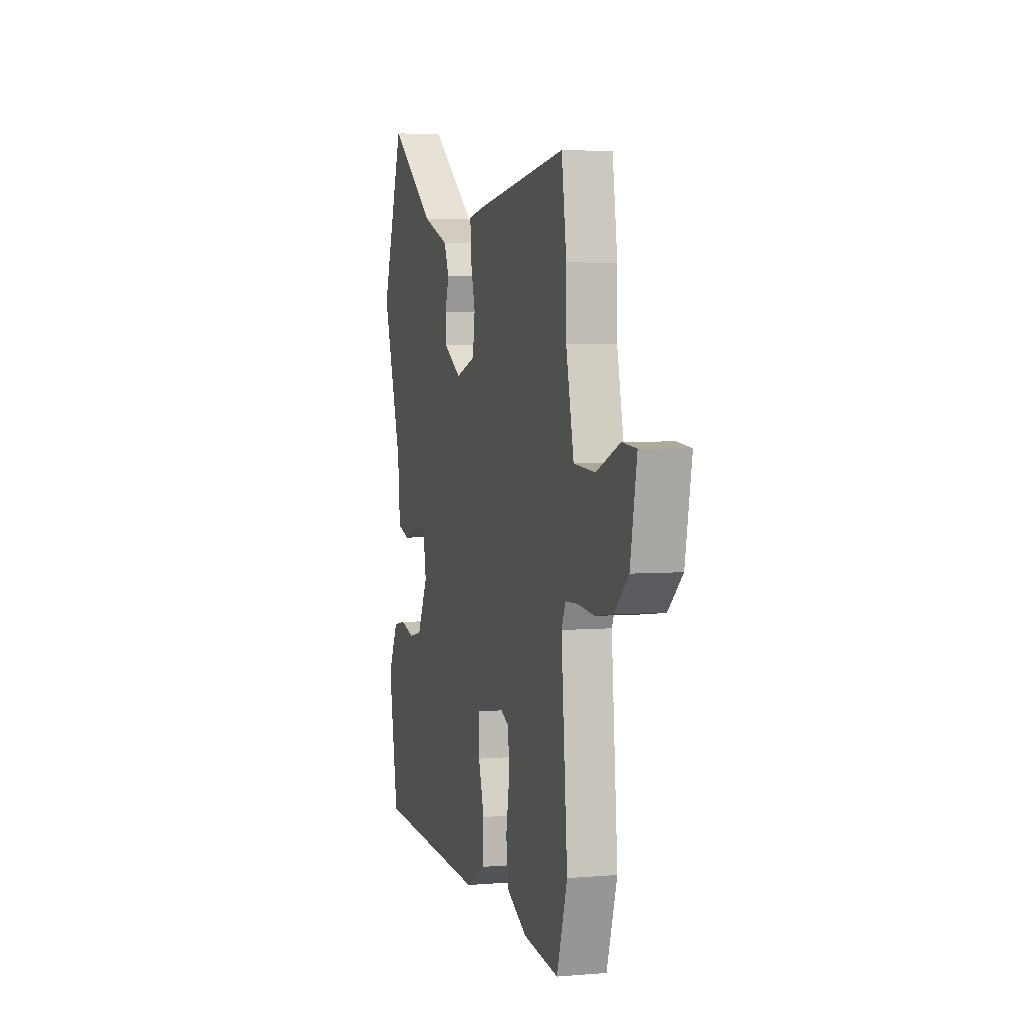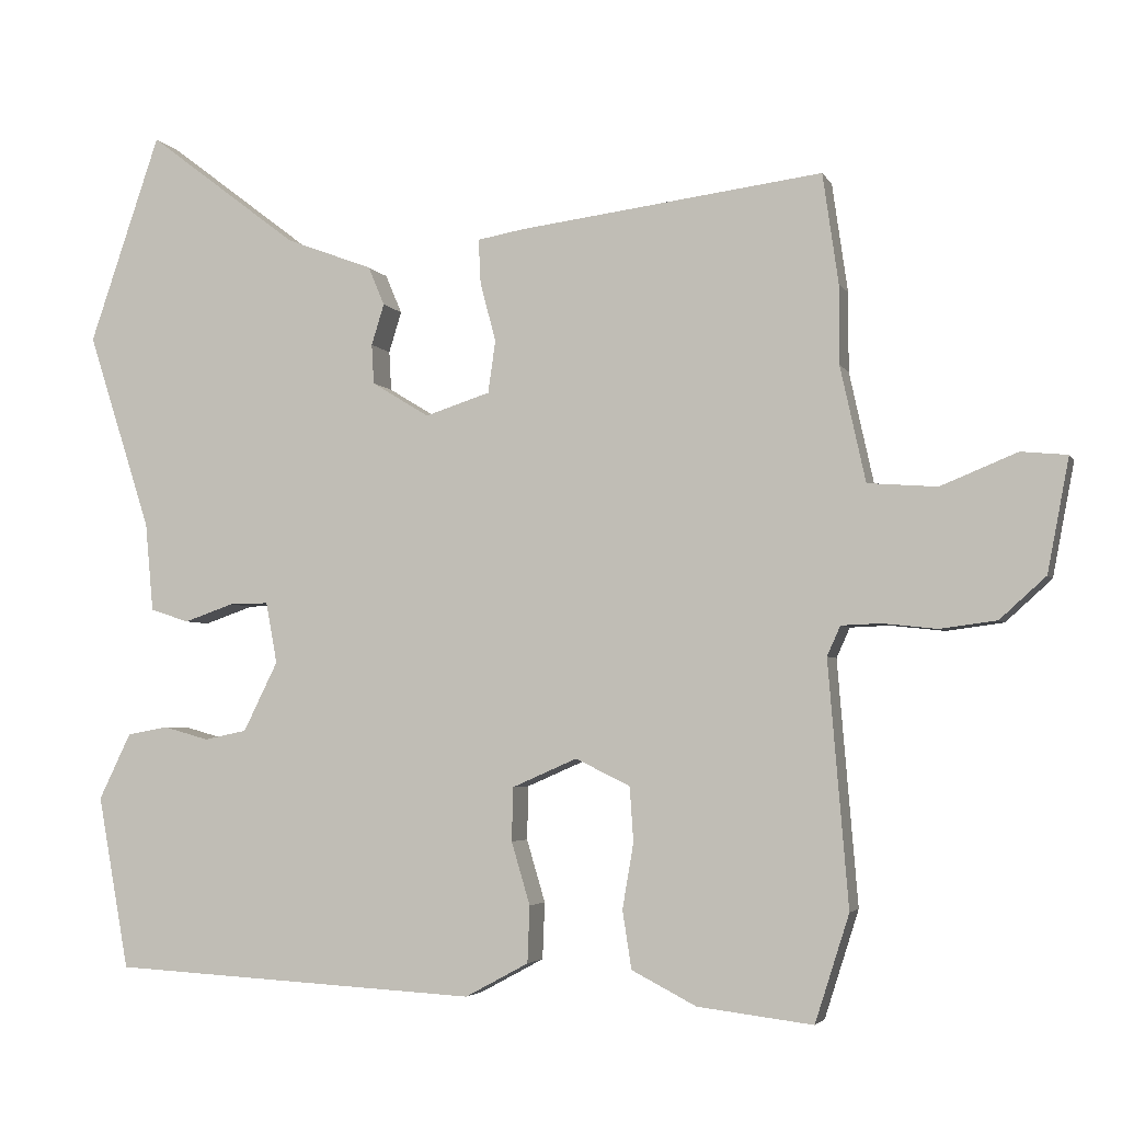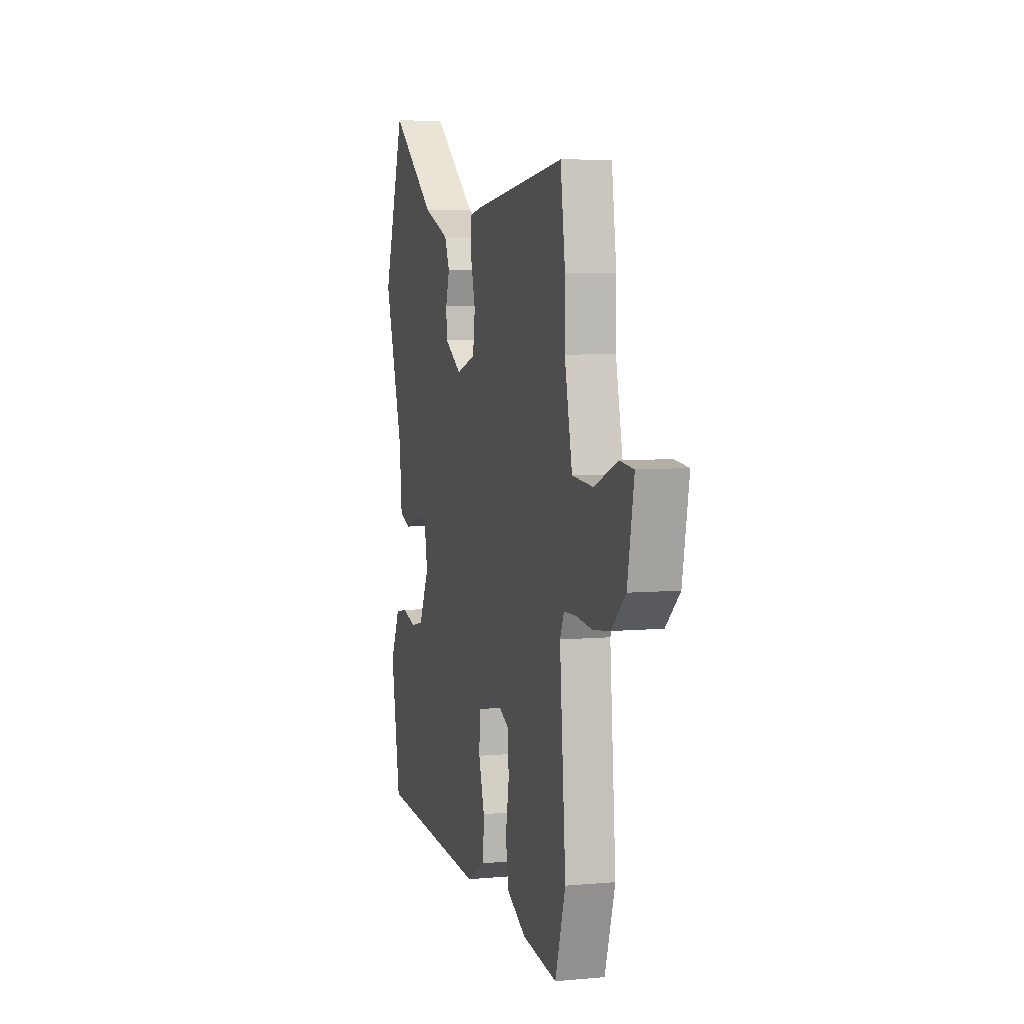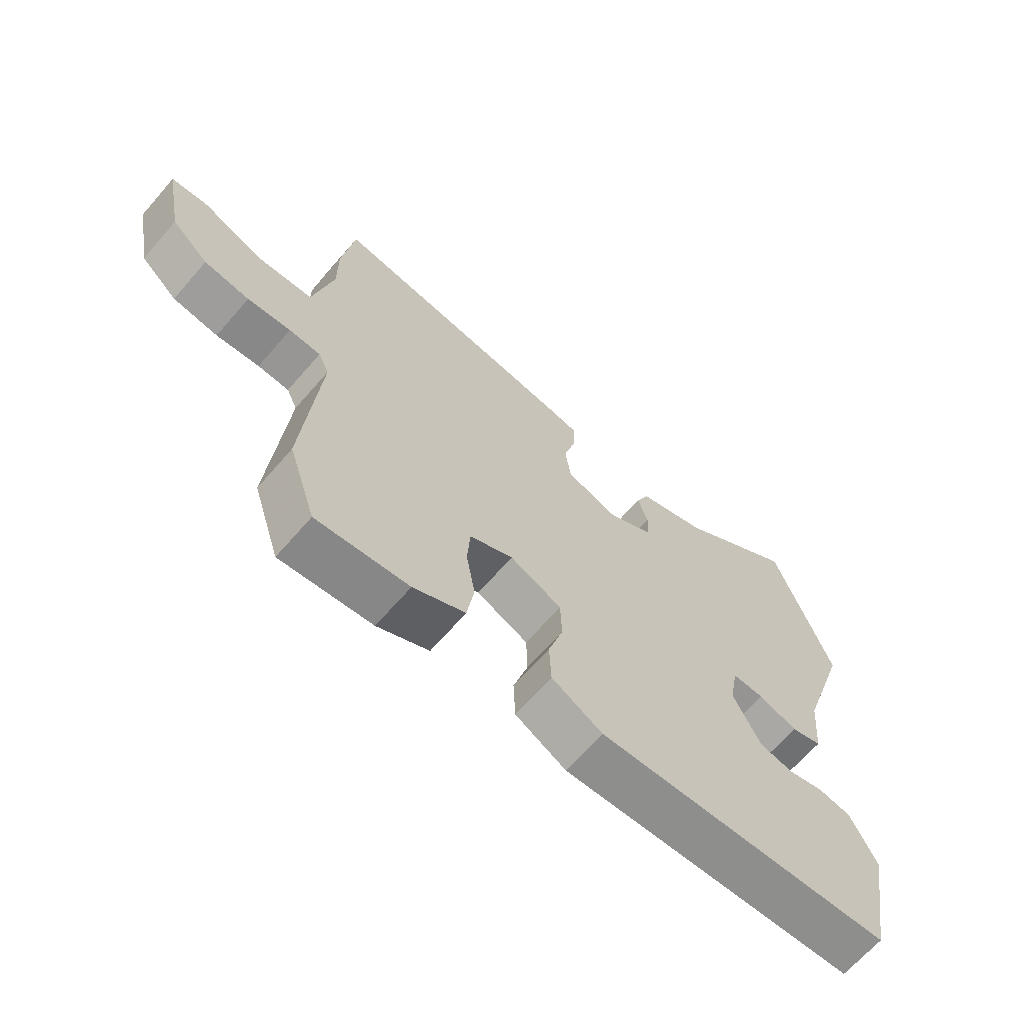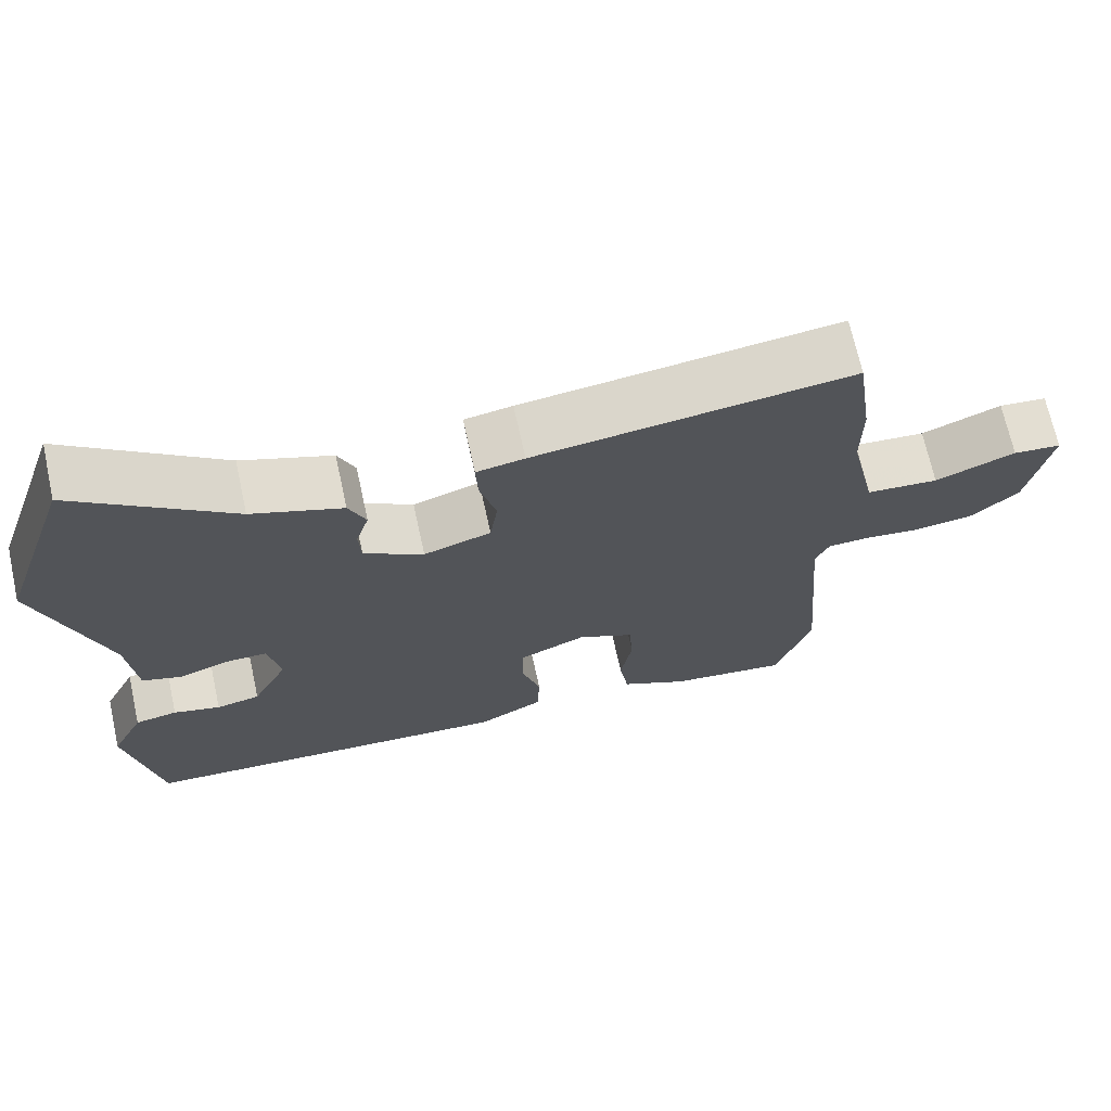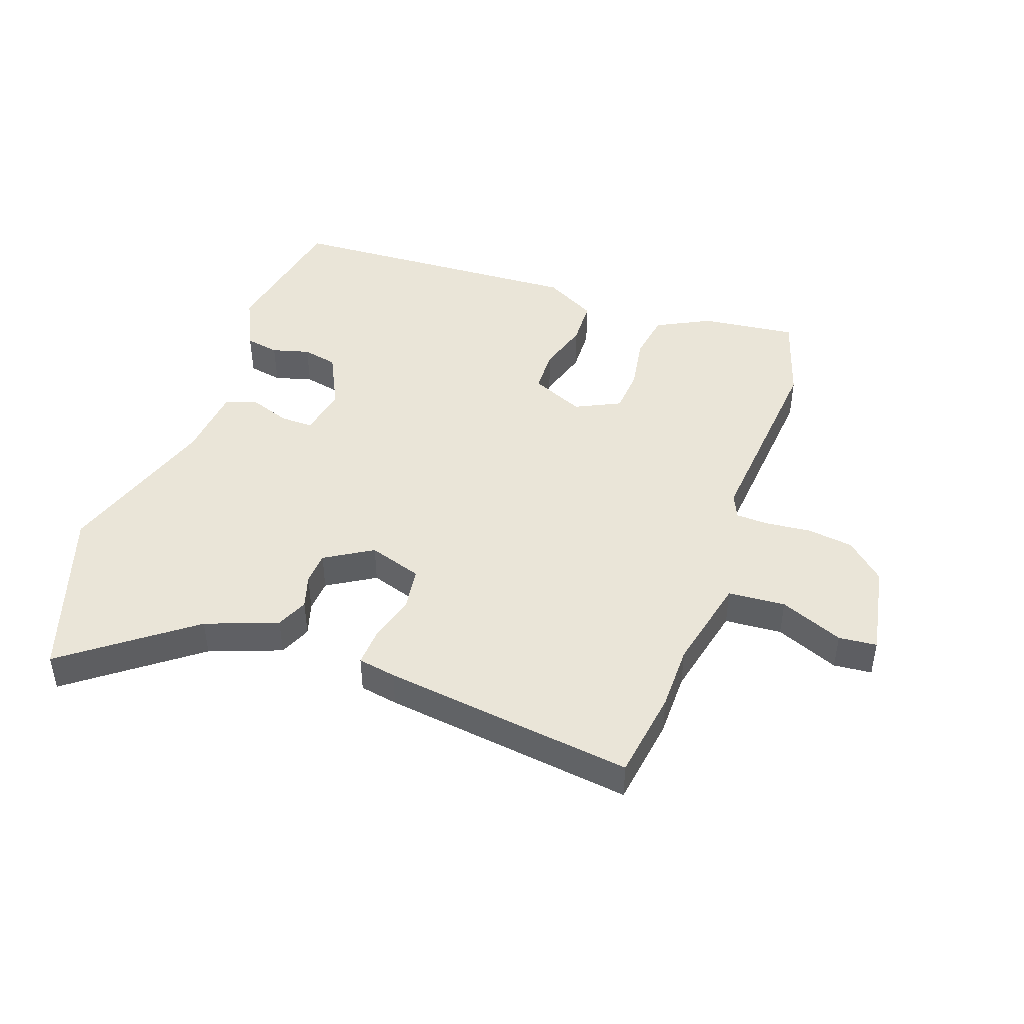
<metadata>
{"format":"obj","ext":"obj","renderer":"f3d","projection":"perspective","resolution":1024,"background":"white","views":[{"elev":3.8,"azim":74.3,"up":"+Z"},{"elev":-3.8,"azim":16.2,"up":"+Z"},{"elev":5.9,"azim":74.6,"up":"+Z"},{"elev":-66.6,"azim":139.0,"up":"+Z"},{"elev":69.5,"azim":-12.4,"up":"+Z"},{"elev":45.3,"azim":19.7,"up":"+Y"}]}
</metadata>
<code>
v 0.495 0.07 0.534
v 0.516 0.07 0.387
v 0.516 0.07 0.281
v 0.55 0.07 0.126
v 0.643 0.07 0.119
v 0.746 0.07 0.161
v 0.808 0.07 0.155
v 0.779 0.07 0.003
v 0.717 0.07 -0.053
v 0.641 0.07 -0.063
v 0.568 0.07 -0.055
v 0.515 0.07 -0.057
v 0.497 0.07 -0.097
v 0.524 0.07 -0.424
v 0.478 0.07 -0.568
v 0.323 0.07 -0.549
v 0.236 0.07 -0.504
v 0.224 0.07 -0.426
v 0.239 0.07 -0.338
v 0.234 0.07 -0.265
v 0.161 0.07 -0.229
v 0.074 0.07 -0.267
v 0.072 0.07 -0.339
v 0.097 0.07 -0.423
v 0.094 0.07 -0.499
v 0.009 0.07 -0.545
v -0.486 0.07 -0.518
v -0.528 0.07 -0.286
v -0.485 0.07 -0.197
v -0.43 0.07 -0.187
v -0.369 0.07 -0.204
v -0.312 0.07 -0.192
v -0.266 0.07 -0.099
v -0.281 0.07 -0.017
v -0.334 0.07 -0.018
v -0.4 0.07 -0.041
v -0.452 0.07 -0.024
v -0.463 0.07 0.095
v -0.548 0.07 0.359
v -0.453 0.07 0.639
v -0.251 0.07 0.485
v -0.134 0.07 0.441
v -0.112 0.07 0.389
v -0.129 0.07 0.334
v -0.126 0.07 0.281
v -0.049 0.07 0.234
v 0.038 0.07 0.262
v 0.048 0.07 0.332
v 0.027 0.07 0.411
v 0.024 0.07 0.471
v 0.086 0.07 0.482
v 0.495 0 0.534
v 0.516 0 0.387
v 0.516 0 0.281
v 0.55 0 0.126
v 0.643 0 0.119
v 0.746 0 0.161
v 0.808 0 0.155
v 0.779 0 0.003
v 0.717 0 -0.053
v 0.641 0 -0.063
v 0.568 0 -0.055
v 0.515 0 -0.057
v 0.497 0 -0.097
v 0.524 0 -0.424
v 0.478 0 -0.568
v 0.323 0 -0.549
v 0.236 0 -0.504
v 0.224 0 -0.426
v 0.239 0 -0.338
v 0.234 0 -0.265
v 0.161 0 -0.229
v 0.074 0 -0.267
v 0.072 0 -0.339
v 0.097 0 -0.423
v 0.094 0 -0.499
v 0.009 0 -0.545
v -0.486 0 -0.518
v -0.528 0 -0.286
v -0.485 0 -0.197
v -0.43 0 -0.187
v -0.369 0 -0.204
v -0.312 0 -0.192
v -0.266 0 -0.099
v -0.281 0 -0.017
v -0.334 0 -0.018
v -0.4 0 -0.041
v -0.452 0 -0.024
v -0.463 0 0.095
v -0.548 0 0.359
v -0.453 0 0.639
v -0.251 0 0.485
v -0.134 0 0.441
v -0.112 0 0.389
v -0.129 0 0.334
v -0.126 0 0.281
v -0.049 0 0.234
v 0.038 0 0.262
v 0.048 0 0.332
v 0.027 0 0.411
v 0.024 0 0.471
v 0.086 0 0.482
f 1 2 3
f 51 1 3
f 50 51 3
f 49 50 3
f 48 49 3
f 47 48 3 4
f 46 47 4
f 41 42 43 44
f 41 44 45
f 40 41 45
f 39 40 45
f 38 39 45
f 38 45 46
f 37 38 46
f 36 37 46
f 35 36 46
f 29 30 31
f 28 29 31
f 27 28 31
f 26 27 31
f 25 26 31
f 24 25 31
f 23 24 31
f 22 23 31 32
f 21 22 32 33
f 17 18 19
f 16 17 19
f 15 16 19
f 14 15 19
f 13 14 19
f 12 13 19 20
f 9 10 11
f 8 9 11
f 7 8 11
f 6 7 11
f 5 6 11
f 4 5 11 12
f 34 35 46 4
f 34 4 12
f 33 34 12
f 21 33 12
f 12 20 21
f 54 53 52
f 54 52 102
f 54 102 101
f 54 101 100
f 54 100 99
f 55 54 99 98
f 55 98 97
f 95 94 93 92
f 96 95 92
f 96 92 91
f 96 91 90
f 96 90 89
f 97 96 89
f 97 89 88
f 97 88 87
f 97 87 86
f 82 81 80
f 82 80 79
f 82 79 78
f 82 78 77
f 82 77 76
f 82 76 75
f 82 75 74
f 83 82 74 73
f 84 83 73 72
f 70 69 68
f 70 68 67
f 70 67 66
f 70 66 65
f 70 65 64
f 71 70 64 63
f 62 61 60
f 62 60 59
f 62 59 58
f 62 58 57
f 62 57 56
f 63 62 56 55
f 55 97 86 85
f 63 55 85
f 63 85 84
f 63 84 72
f 72 71 63
f 1 52 53 2
f 2 53 54 3
f 3 54 55 4
f 4 55 56 5
f 5 56 57 6
f 6 57 58 7
f 7 58 59 8
f 8 59 60 9
f 9 60 61 10
f 10 61 62 11
f 11 62 63 12
f 12 63 64 13
f 13 64 65 14
f 14 65 66 15
f 15 66 67 16
f 16 67 68 17
f 17 68 69 18
f 18 69 70 19
f 19 70 71 20
f 20 71 72 21
f 21 72 73 22
f 22 73 74 23
f 23 74 75 24
f 24 75 76 25
f 25 76 77 26
f 26 77 78 27
f 27 78 79 28
f 28 79 80 29
f 29 80 81 30
f 30 81 82 31
f 31 82 83 32
f 32 83 84 33
f 33 84 85 34
f 34 85 86 35
f 35 86 87 36
f 36 87 88 37
f 37 88 89 38
f 38 89 90 39
f 39 90 91 40
f 40 91 92 41
f 41 92 93 42
f 42 93 94 43
f 43 94 95 44
f 44 95 96 45
f 45 96 97 46
f 46 97 98 47
f 47 98 99 48
f 48 99 100 49
f 49 100 101 50
f 50 101 102 51
f 51 102 52 1

</code>
